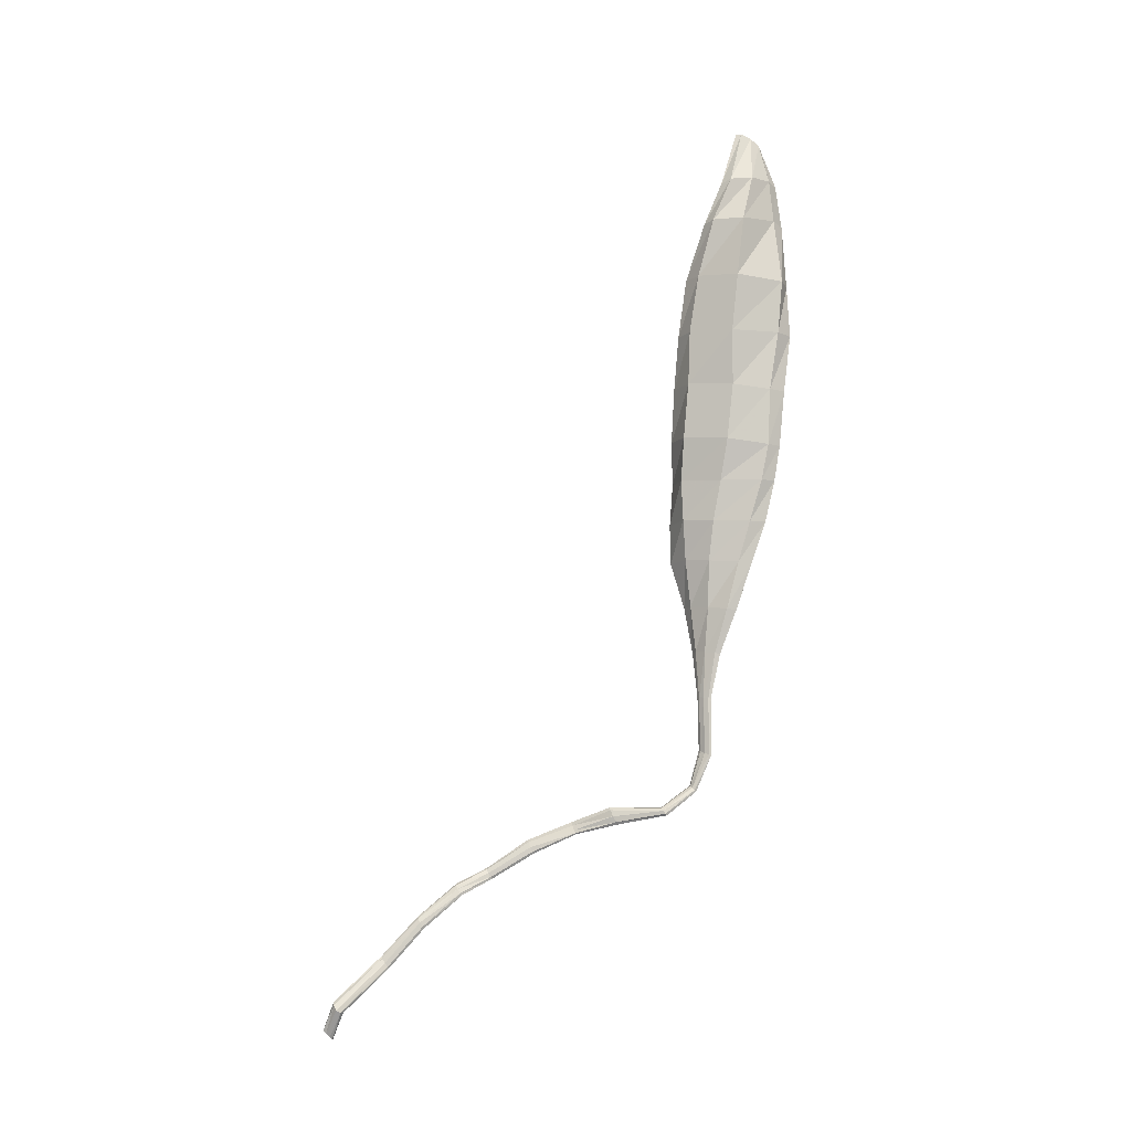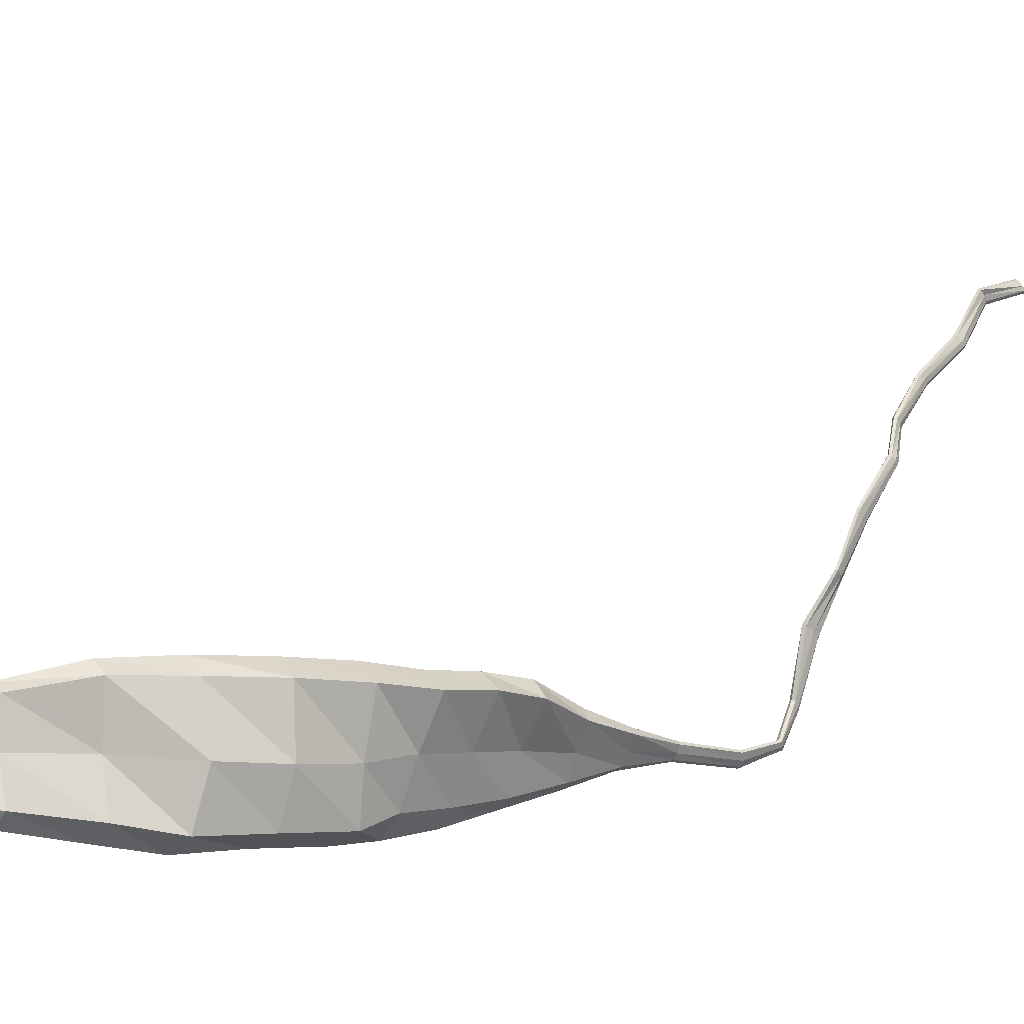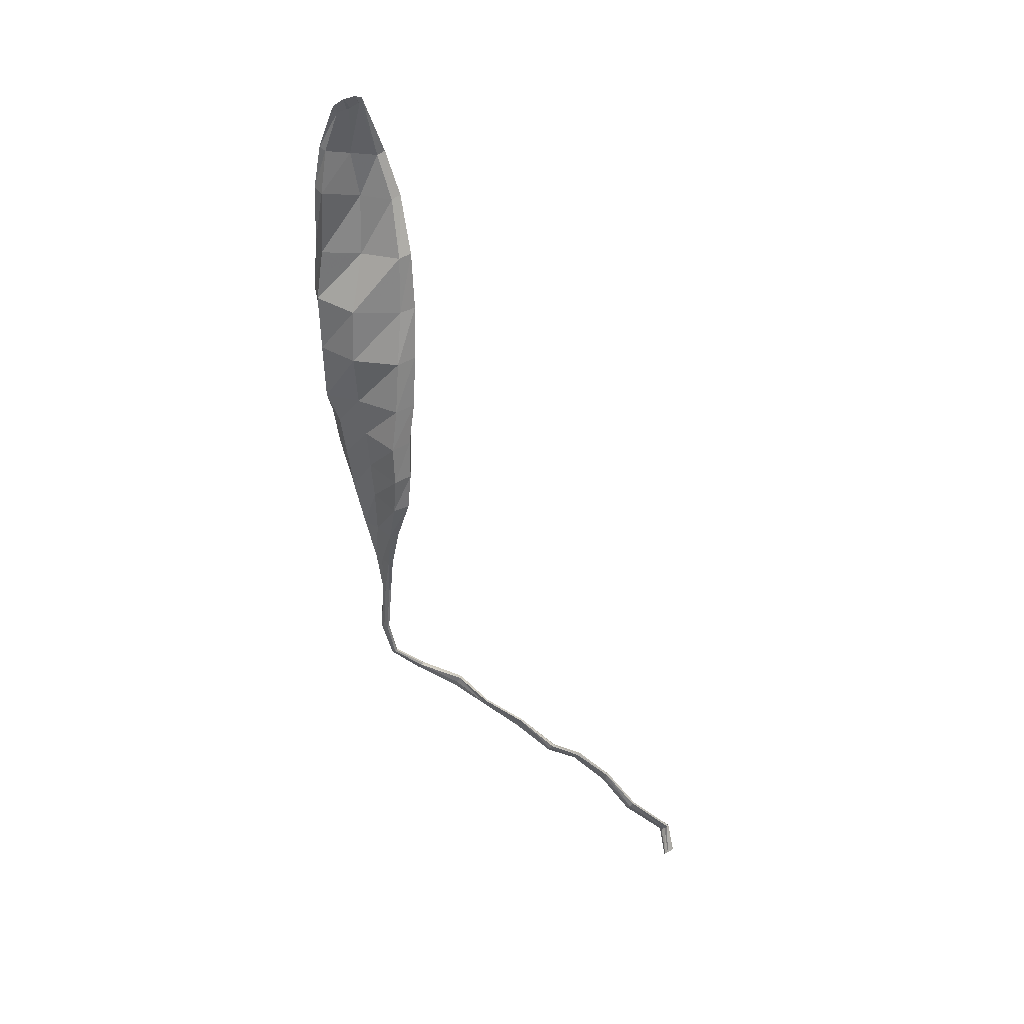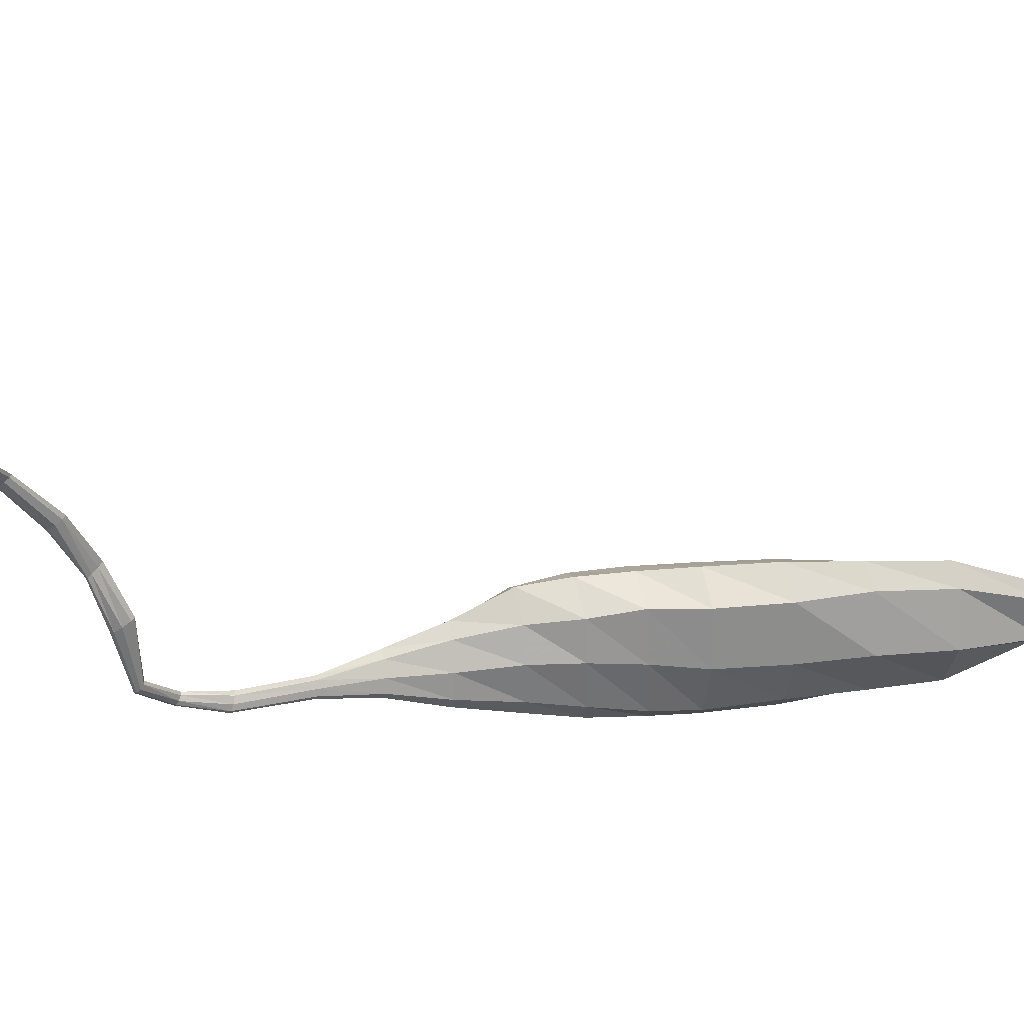
<metadata>
{"format":"obj","ext":"obj","renderer":"f3d","projection":"perspective","resolution":1024,"background":"white","views":[{"elev":-22.9,"azim":86.3,"up":"+Y"},{"elev":-11.1,"azim":-141.9,"up":"+Z"},{"elev":48.0,"azim":-78.1,"up":"+Y"},{"elev":47.4,"azim":63.8,"up":"+Z"}]}
</metadata>
<code>
v -3.388 11.58 0.06
v -3.27 12.43 -0.01396
v -3.428 11.6 0.1693
v -3.258 12.44 0.01347
v -3.502 11.62 0.1931
v -3.253 12.43 0.02918
v -3.547 11.62 0.1545
v -3.255 12.42 0.0234
v -3.509 11.61 0.03677
v -3.268 12.4 -0.001269
v -3.485 11.59 -0.06294
v -3.283 12.4 -0.02959
v -3.412 11.57 -0.08086
v -3.288 12.4 -0.04382
v -3.392 11.57 -0.04768
v -3.282 12.42 -0.03726
v -3.507 11.28 0.1014
v -3.545 11.3 0.1579
v -3.604 11.31 0.1898
v -3.488 11.27 0.0267
v -3.634 11.31 0.1559
v -3.494 11.27 -0.009007
v -3.568 11.3 0.08058
v -3.532 11.28 0.008896
v -3.607 10.94 0.1118
v -3.617 10.94 0.1222
v -3.625 10.95 0.1254
v -3.602 10.94 0.1001
v -3.627 10.95 0.1201
v -3.602 10.94 0.09371
v -3.619 10.94 0.1064
v -3.61 10.94 0.09617
v -3.664 10.72 0.1396
v -3.67 10.72 0.1443
v -3.677 10.72 0.1452
v -3.663 10.71 0.1335
v -3.681 10.72 0.1415
v -3.667 10.71 0.1296
v -3.678 10.71 0.1349
v -3.673 10.71 0.1297
v -3.686 10.64 0.3423
v -3.687 10.66 0.3488
v -3.691 10.67 0.3499
v -3.689 10.63 0.3334
v -3.697 10.66 0.3468
v -3.694 10.62 0.3272
v -3.701 10.65 0.3388
v -3.7 10.63 0.3291
v -3.732 10.62 0.4391
v -3.738 10.63 0.4425
v -3.745 10.64 0.4442
v -3.73 10.61 0.4358
v -3.748 10.64 0.4411
v -3.733 10.61 0.4331
v -3.746 10.62 0.4352
v -3.74 10.61 0.4321
v -3.781 10.51 0.656
v -3.783 10.52 0.6598
v -3.788 10.53 0.6595
v -3.783 10.5 0.6496
v -3.794 10.53 0.6561
v -3.788 10.5 0.6451
v -3.796 10.52 0.6512
v -3.794 10.51 0.6458
v -3.761 10.47 0.734
v -3.766 10.48 0.738
v -3.772 10.48 0.7373
v -3.761 10.46 0.727
v -3.778 10.48 0.7335
v -3.766 10.45 0.7222
v -3.778 10.47 0.7285
v -3.773 10.46 0.7228
v -3.822 10.1 1.043
v -3.819 10.11 1.053
v -3.82 10.12 1.06
v -3.828 10.1 1.037
v -3.826 10.12 1.058
v -3.833 10.1 1.036
v -3.833 10.11 1.046
v -3.836 10.1 1.039
v -3.79 10.28 0.9123
v -3.791 10.29 0.9189
v -3.794 10.3 0.9211
v -3.793 10.27 0.9045
v -3.799 10.3 0.9183
v -3.798 10.27 0.9006
v -3.804 10.29 0.9107
v -3.803 10.28 0.9032
v -3.436 11.48 0.07441
v -3.472 11.38 0.09174
v -3.504 11.4 0.1666
v -3.474 11.49 0.1731
v -3.577 11.41 0.1934
v -3.547 11.51 0.1873
v -3.418 11.48 -0.03081
v -3.453 11.38 -0.001475
v -3.618 11.41 0.1596
v -3.592 11.52 0.1512
v -3.437 11.48 -0.0673
v -3.463 11.38 -0.04349
v -3.553 11.4 0.06973
v -3.534 11.51 0.05883
v -3.491 11.5 -0.02975
v -3.506 11.39 -0.01304
v -3.385 11.74 0.1592
v -3.35 11.87 0.1565
v -3.305 12.02 0.1353
v -3.242 12.15 0.1
v -3.218 12.27 0.0528
v -3.228 12.28 -0.00614
v -3.223 12.15 0.02253
v -3.253 12 0.03879
v -3.296 11.85 0.05134
v -3.345 11.72 0.04742
v -3.453 11.75 0.1889
v -3.398 11.88 0.1807
v -3.347 12.02 0.1632
v -3.27 12.15 0.1205
v -3.236 12.26 0.07582
v -3.495 11.75 0.1521
v -3.424 11.88 0.147
v -3.371 12.02 0.137
v -3.294 12.15 0.1034
v -3.253 12.26 0.05939
v -3.489 11.74 0.02503
v -3.444 11.87 0.02051
v -3.348 12 0.0258
v -3.293 12.15 0.01771
v -3.276 12.27 -0.005866
v -3.449 11.73 -0.07497
v -3.409 11.87 -0.08774
v -3.371 12.01 -0.07586
v -3.344 12.18 -0.0708
v -3.305 12.29 -0.06239
v -3.375 11.72 -0.09253
v -3.357 11.87 -0.1118
v -3.331 12 -0.1038
v -3.319 12.18 -0.09637
v -3.297 12.29 -0.08019
v -3.353 11.71 -0.05124
v -3.323 11.86 -0.07428
v -3.29 12 -0.08495
v -3.288 12.18 -0.06958
v -3.271 12.3 -0.05868
v -3.544 11.17 0.1023
v -3.58 11.06 0.1091
v -3.603 11.06 0.1297
v -3.581 11.18 0.1431
v -3.622 11.07 0.1358
v -3.612 11.19 0.156
v -3.526 11.16 0.05567
v -3.567 11.05 0.08466
v -3.627 11.07 0.1247
v -3.623 11.19 0.1349
v -3.531 11.16 0.03057
v -3.57 11.05 0.07096
v -3.605 11.06 0.09936
v -3.586 11.17 0.08673
v -3.559 11.16 0.04236
v -3.588 11.05 0.07658
v -3.641 10.8 0.1084
v -3.65 10.81 0.118
v -3.658 10.81 0.1213
v -3.637 10.8 0.09824
v -3.661 10.81 0.1166
v -3.639 10.79 0.09291
v -3.654 10.8 0.1044
v -3.646 10.8 0.0951
v -3.652 10.65 0.2175
v -3.657 10.66 0.2221
v -3.663 10.66 0.2226
v -3.654 10.64 0.2111
v -3.668 10.66 0.2187
v -3.659 10.64 0.2069
v -3.668 10.65 0.2119
v -3.665 10.64 0.2068
v -3.756 10.58 0.55
v -3.759 10.59 0.5553
v -3.764 10.6 0.5565
v -3.758 10.57 0.5433
v -3.769 10.6 0.5531
v -3.763 10.56 0.5394
v -3.77 10.58 0.5464
v -3.768 10.57 0.5404
v -3.765 10.38 0.8267
v -3.771 10.17 1.035
v -3.778 10.18 1.035
v -3.768 10.37 0.8197
v -3.784 10.18 1.032
v -3.773 10.37 0.8156
v -3.784 10.17 1.025
v -3.778 10.37 0.8173
v -3.767 10.16 1.028
v -3.767 10.39 0.8317
v -3.771 10.4 0.8326
v -3.771 10.15 1.016
v -3.776 10.4 0.8296
v -3.778 10.15 1.01
v -3.779 10.38 0.8236
v -3.783 10.16 1.015
f 114 105 3 1
f 105 115 5 3
f 115 120 7 5
f 120 125 9 7
f 125 130 11 9
f 130 135 13 11
f 135 140 15 13
f 140 114 1 15
f 92 89 1 3
f 94 92 3 5
f 89 95 15 1
f 98 94 5 7
f 95 99 13 15
f 102 98 7 9
f 99 103 11 13
f 103 102 9 11
f 148 145 17 18
f 150 148 18 19
f 145 151 20 17
f 154 150 19 21
f 151 155 22 20
f 158 154 21 23
f 155 159 24 22
f 159 158 23 24
f 162 161 25 26
f 163 162 26 27
f 161 164 28 25
f 165 163 27 29
f 164 166 30 28
f 167 165 29 31
f 166 168 32 30
f 168 167 31 32
f 170 169 33 34
f 171 170 34 35
f 169 172 36 33
f 173 171 35 37
f 172 174 38 36
f 175 173 37 39
f 174 176 40 38
f 176 175 39 40
f 50 49 41 42
f 51 50 42 43
f 49 52 44 41
f 53 51 43 45
f 52 54 46 44
f 55 53 45 47
f 54 56 48 46
f 56 55 47 48
f 178 177 49 50
f 179 178 50 51
f 177 180 52 49
f 181 179 51 53
f 180 182 54 52
f 183 181 53 55
f 182 184 56 54
f 184 183 55 56
f 66 65 57 58
f 67 66 58 59
f 65 68 60 57
f 69 67 59 61
f 68 70 62 60
f 71 69 61 63
f 70 72 64 62
f 72 71 63 64
f 194 185 65 66
f 195 194 66 67
f 185 188 68 65
f 197 195 67 69
f 188 190 70 68
f 199 197 69 71
f 190 192 72 70
f 192 199 71 72
f 193 186 74 73
f 186 187 75 74
f 196 193 73 76
f 187 189 77 75
f 198 196 76 78
f 189 191 79 77
f 200 198 78 80
f 191 200 80 79
f 89 92 91 90
f 90 91 18 17
f 91 93 19 18
f 92 94 93 91
f 95 89 90 96
f 96 90 17 20
f 93 97 21 19
f 94 98 97 93
f 99 95 96 100
f 100 96 20 22
f 97 101 23 21
f 98 102 101 97
f 103 99 100 104
f 104 100 22 24
f 101 104 24 23
f 102 103 104 101
f 105 114 113 106
f 106 113 112 107
f 107 112 111 108
f 108 111 110 109
f 109 110 2 4
f 115 105 106 116
f 116 106 107 117
f 117 107 108 118
f 118 108 109 119
f 119 109 4 6
f 120 115 116 121
f 121 116 117 122
f 122 117 118 123
f 123 118 119 124
f 124 119 6 8
f 125 120 121 126
f 126 121 122 127
f 127 122 123 128
f 128 123 124 129
f 129 124 8 10
f 130 125 126 131
f 131 126 127 132
f 132 127 128 133
f 133 128 129 134
f 134 129 10 12
f 135 130 131 136
f 136 131 132 137
f 137 132 133 138
f 138 133 134 139
f 139 134 12 14
f 140 135 136 141
f 141 136 137 142
f 142 137 138 143
f 143 138 139 144
f 144 139 14 16
f 110 144 16 2
f 111 143 144 110
f 112 142 143 111
f 113 141 142 112
f 114 140 141 113
f 145 148 147 146
f 146 147 26 25
f 147 149 27 26
f 148 150 149 147
f 151 145 146 152
f 152 146 25 28
f 149 153 29 27
f 150 154 153 149
f 155 151 152 156
f 156 152 28 30
f 153 157 31 29
f 154 158 157 153
f 159 155 156 160
f 160 156 30 32
f 157 160 32 31
f 158 159 160 157
f 161 162 34 33
f 162 163 35 34
f 164 161 33 36
f 163 165 37 35
f 166 164 36 38
f 165 167 39 37
f 168 166 38 40
f 167 168 40 39
f 169 170 42 41
f 170 171 43 42
f 172 169 41 44
f 171 173 45 43
f 174 172 44 46
f 173 175 47 45
f 176 174 46 48
f 175 176 48 47
f 177 178 58 57
f 178 179 59 58
f 180 177 57 60
f 179 181 61 59
f 182 180 60 62
f 181 183 63 61
f 184 182 62 64
f 183 184 64 63
f 185 194 82 81
f 194 195 83 82
f 188 185 81 84
f 195 197 85 83
f 190 188 84 86
f 197 199 87 85
f 192 190 86 88
f 199 192 88 87
f 186 193 81 82
f 187 186 82 83
f 193 196 84 81
f 189 187 83 85
f 196 198 86 84
f 191 189 85 87
f 198 200 88 86
f 200 191 87 88

</code>
